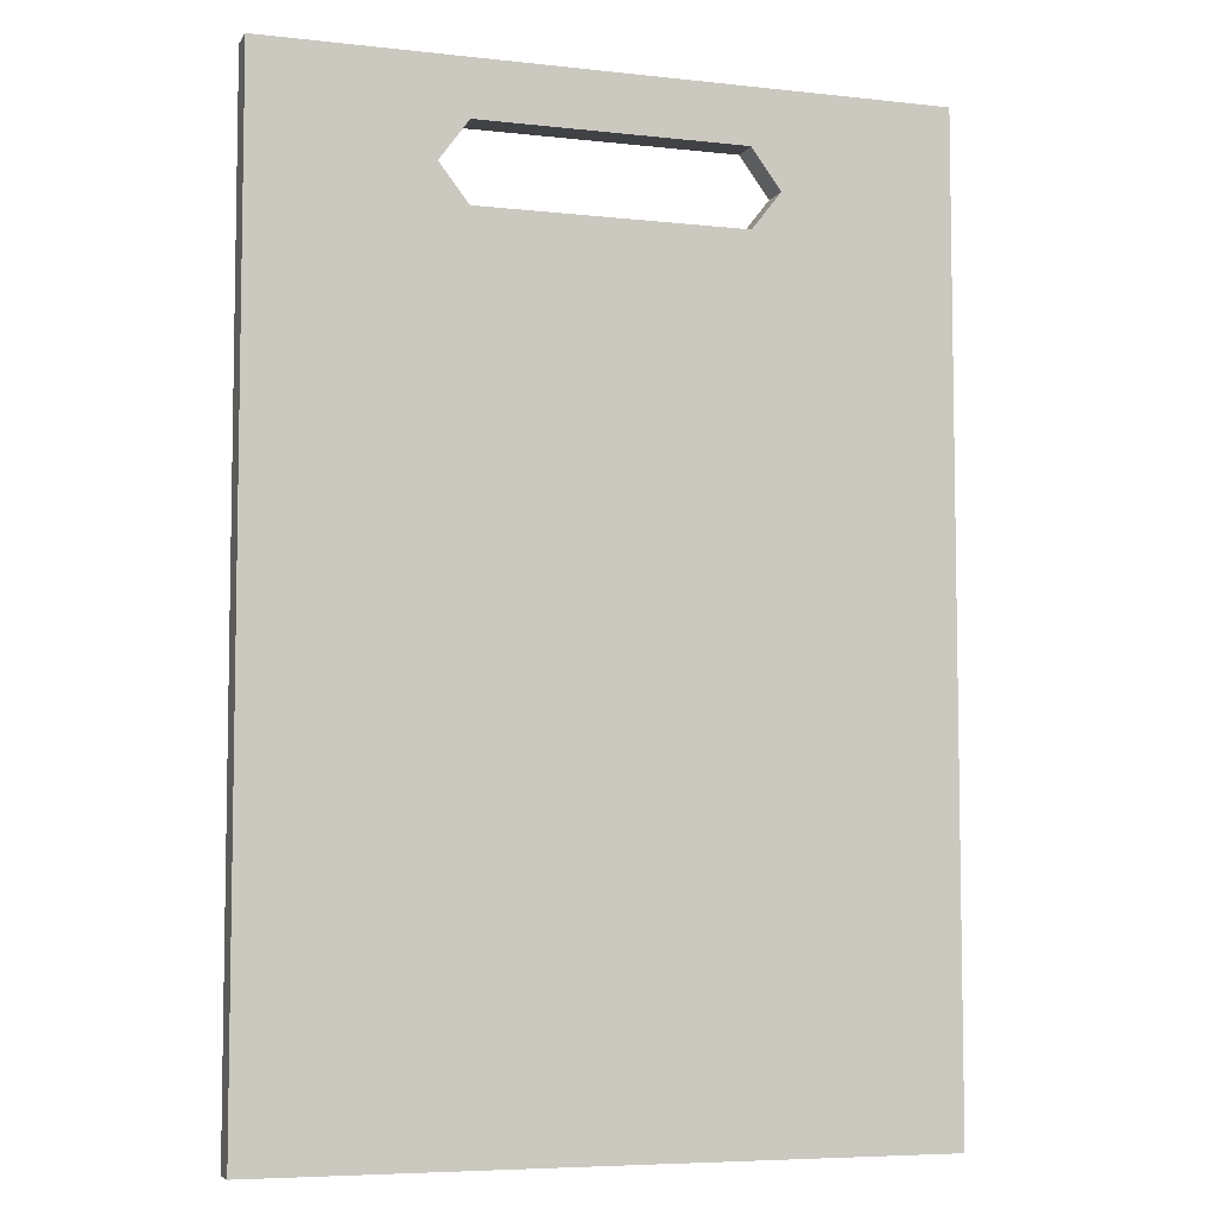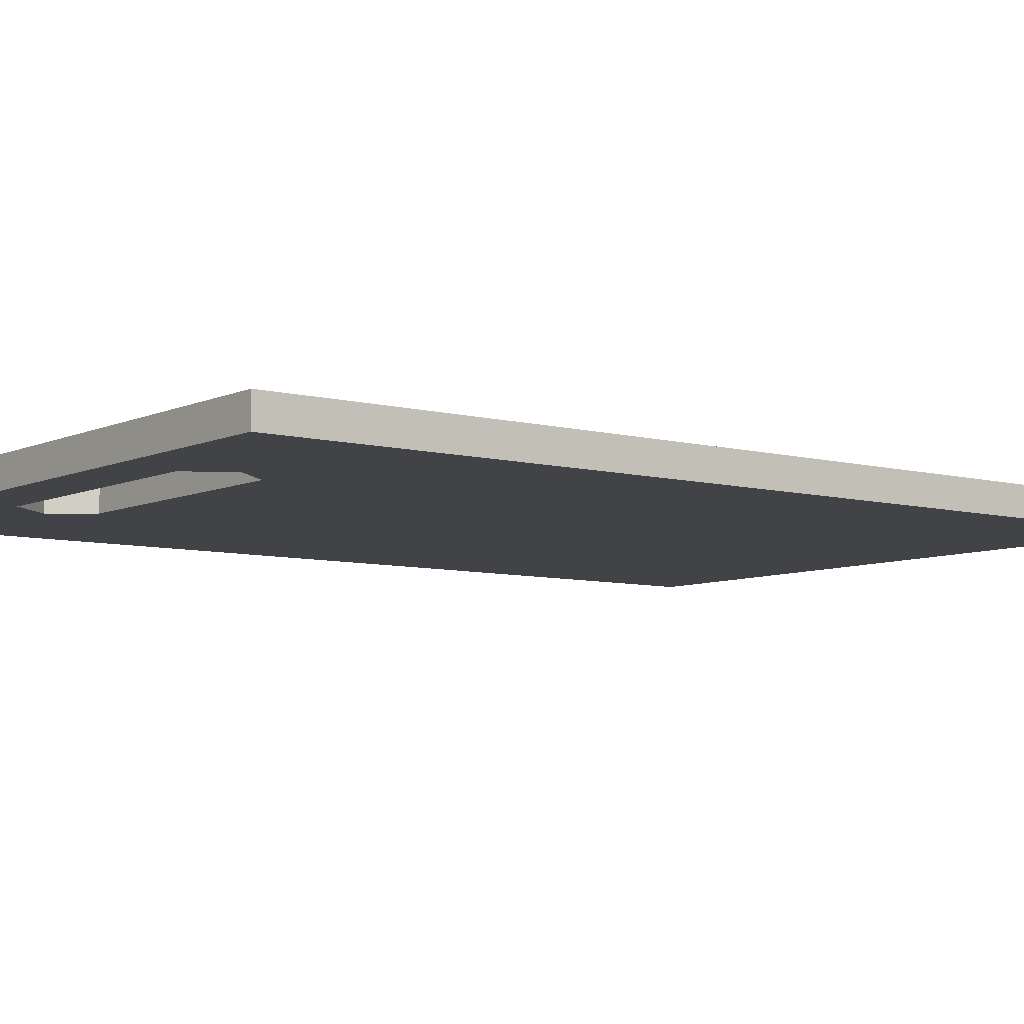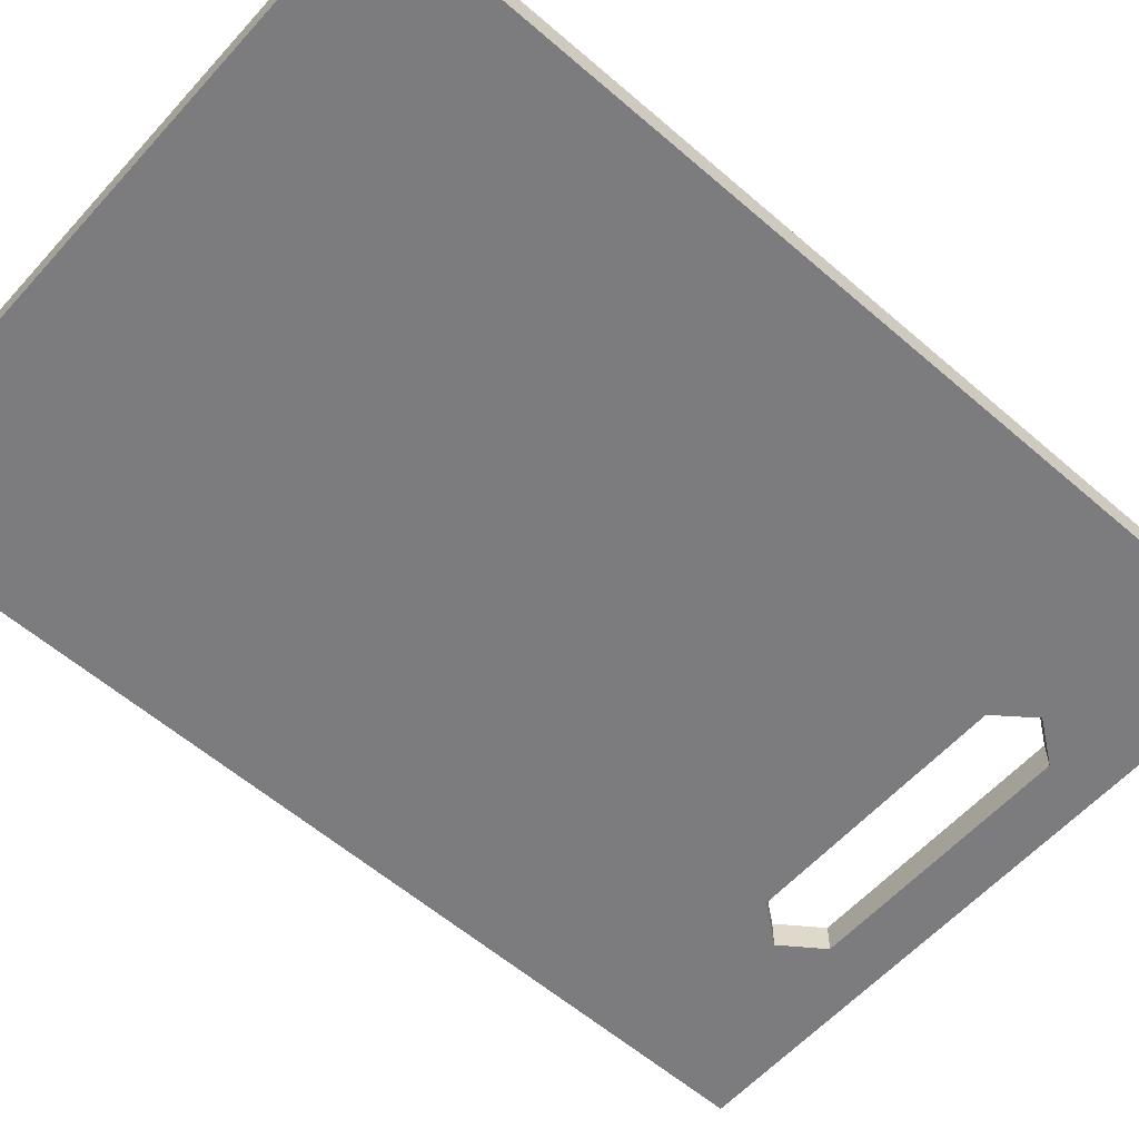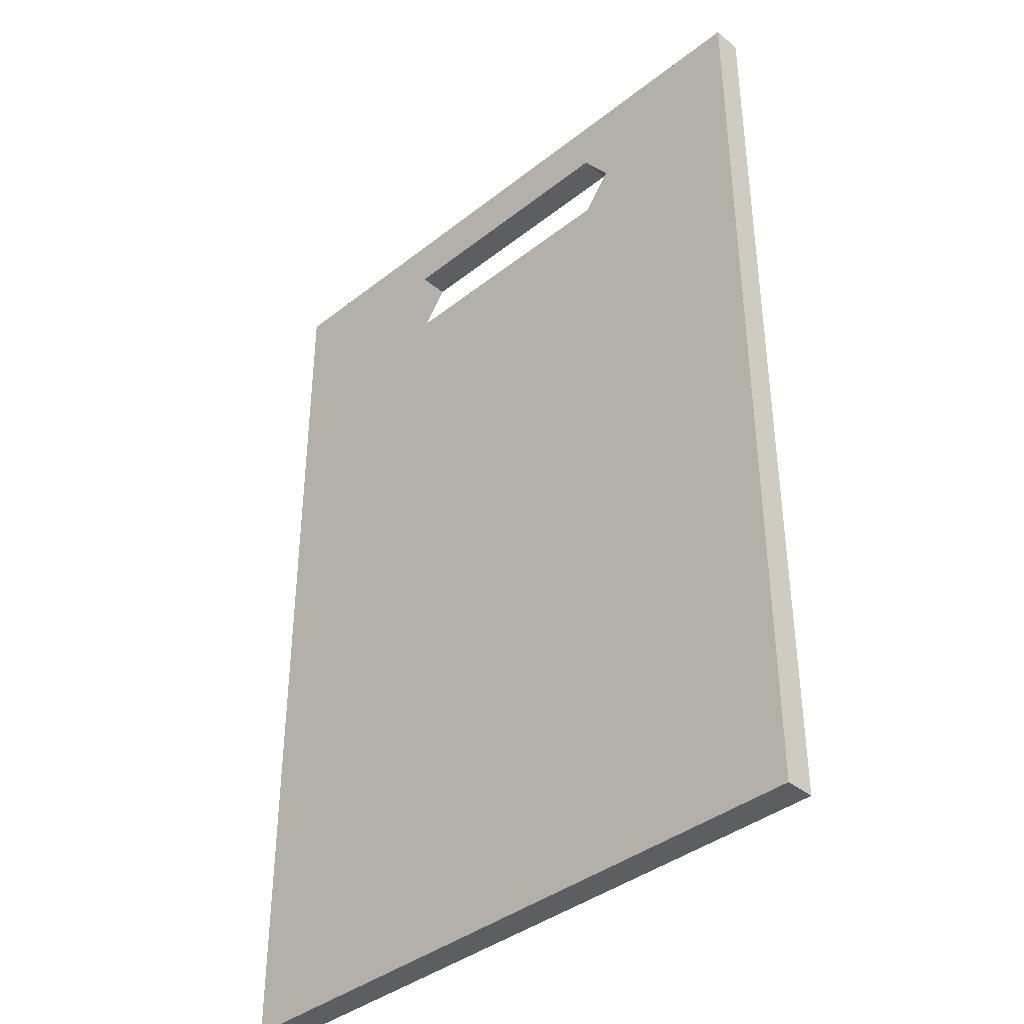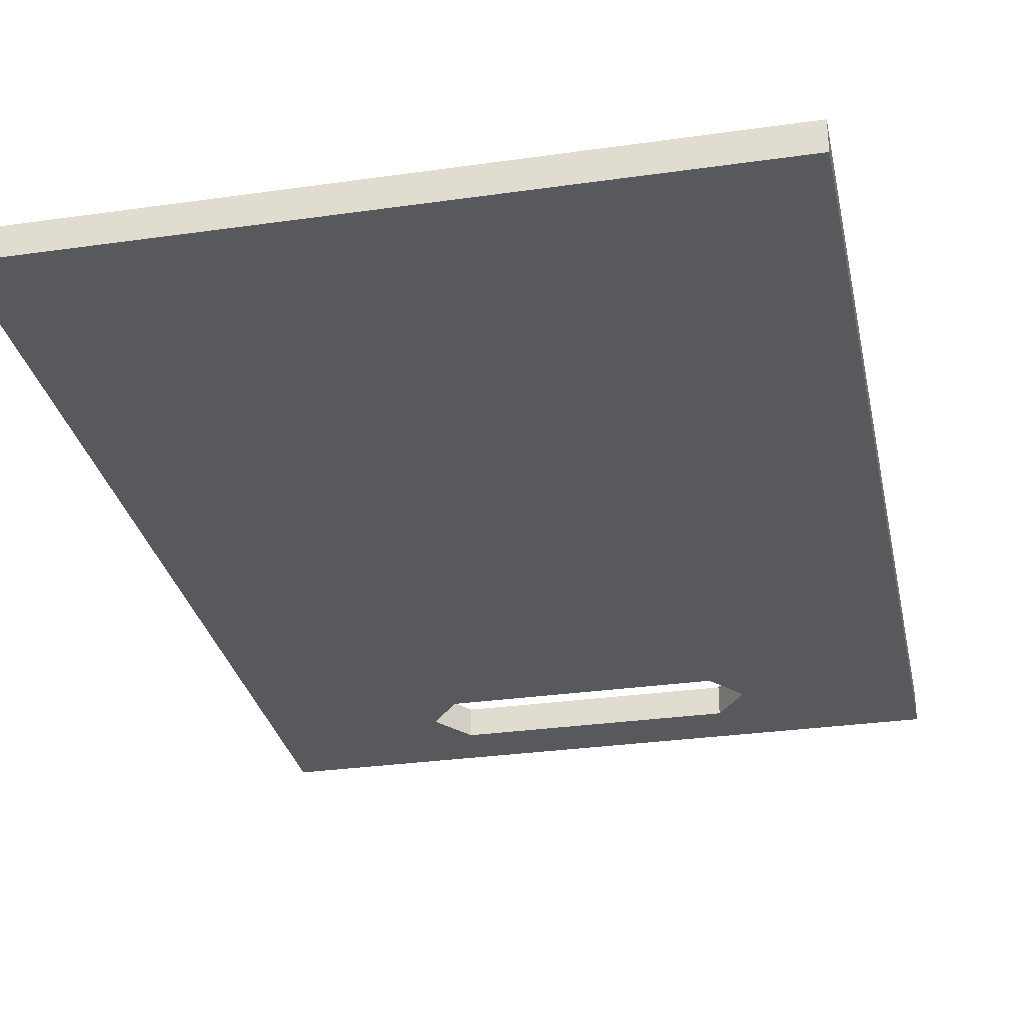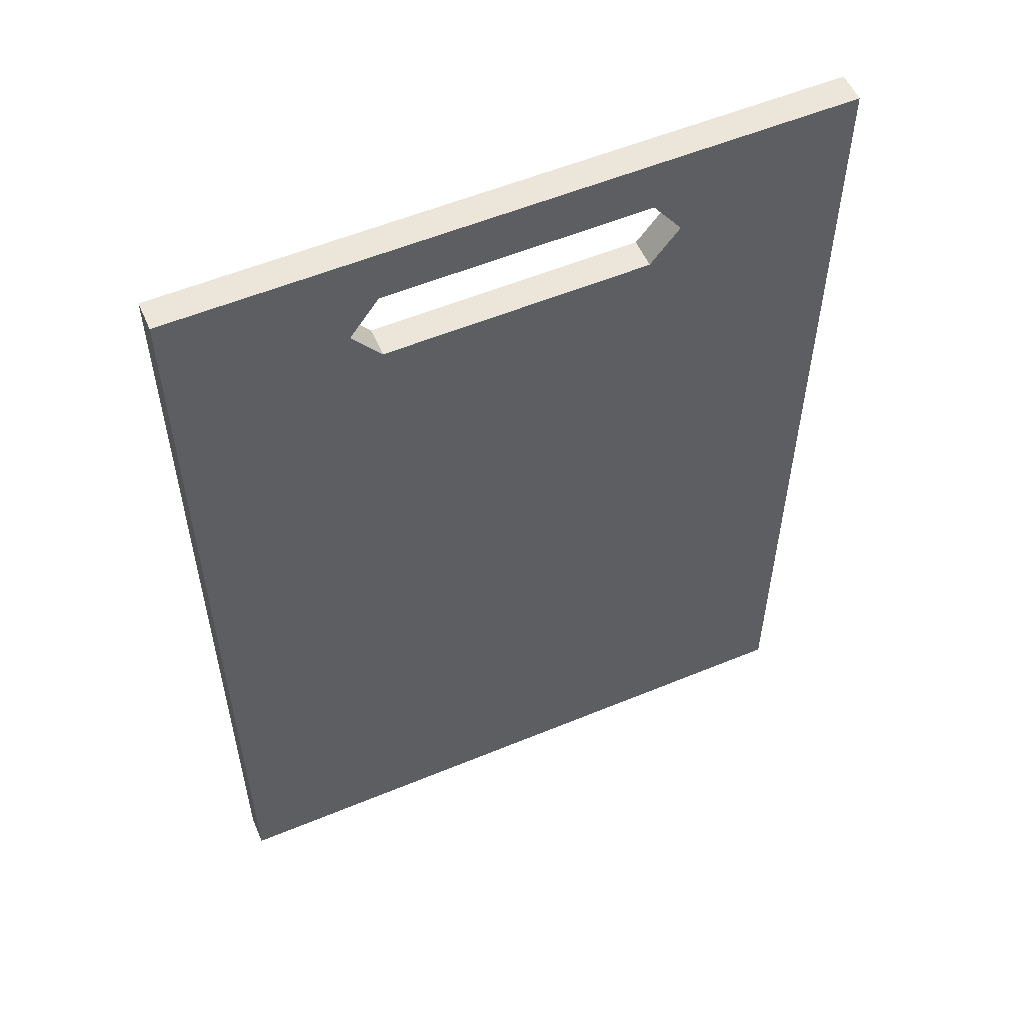
<metadata>
{"format":"obj","ext":"obj","renderer":"f3d","projection":"perspective","resolution":1024,"background":"white","views":[{"elev":-6.2,"azim":-18.5,"up":"+Z"},{"elev":-7.2,"azim":52.4,"up":"+Y"},{"elev":-58.9,"azim":-131.7,"up":"+Y"},{"elev":-39.0,"azim":-135.5,"up":"+Z"},{"elev":-30.2,"azim":-168.3,"up":"+Y"},{"elev":55.7,"azim":156.5,"up":"+Z"}]}
</metadata>
<code>
g
v -0.199 0.04 0.524
v -0.5 0.04 0.524
v -0.5 0.04 -0.725
v -0.199 0.04 -0.725
v -0.2431 0.04 0.5806
v -0.5 0.04 0.5806
v -0.199 0.04 0.6408
v -0.5 0.04 0.6408
v -0.199 0.04 0.725
v -0.5 0.04 0.725
v 0.1993 0.04 0.524
v 0.5 0.04 0.524
v 0.5 0.04 0.5806
v 0.2433 0.04 0.5806
v 0.1993 0.04 -0.725
v 0.5 0.04 -0.725
v 0.5 0.04 0.6408
v 0.1993 0.04 0.6408
v 0.1993 0.04 0.725
v 0.5 0.04 0.725
v -0.199 0.085 0.524
v -0.5 0.085 0.524
v -0.5 0.085 -0.725
v -0.199 0.085 -0.725
v -0.2431 0.085 0.5806
v -0.5 0.085 0.5806
v -0.199 0.085 0.6408
v -0.5 0.085 0.6408
v -0.199 0.085 0.725
v -0.5 0.085 0.725
v 0.1993 0.085 0.524
v 0.5 0.085 0.524
v 0.5 0.085 0.5806
v 0.2433 0.085 0.5806
v 0.1993 0.085 -0.725
v 0.5 0.085 -0.725
v 0.5 0.085 0.6408
v 0.1993 0.085 0.6408
v 0.1993 0.085 0.725
v 0.5 0.085 0.725
g
f 1 2 3 4
f 5 6 2 1
f 7 8 6 5
f 9 10 8 7
f 11 12 13 14
f 11 1 4 15
f 15 16 12 11
f 14 13 17 18
f 19 9 7 18
f 18 17 20 19
f 21 24 23 22
f 25 21 22 26
f 27 25 26 28
f 29 27 28 30
f 31 34 33 32
f 31 35 24 21
f 35 31 32 36
f 34 38 37 33
f 39 38 27 29
f 38 39 40 37
f 2 22 23 3
f 3 23 24 4
f 4 24 35 15
f 15 35 36 16
f 16 36 32 12
f 12 32 33 13
f 13 33 37 17
f 17 37 40 20
f 20 40 39 19
f 19 39 29 9
f 9 29 30 10
f 10 30 28 8
f 8 28 26 6
f 6 26 22 2
f 1 21 25 5
f 5 25 27 7
f 7 27 38 18
f 18 38 34 14
f 14 34 31 11
f 11 31 21 1

</code>
